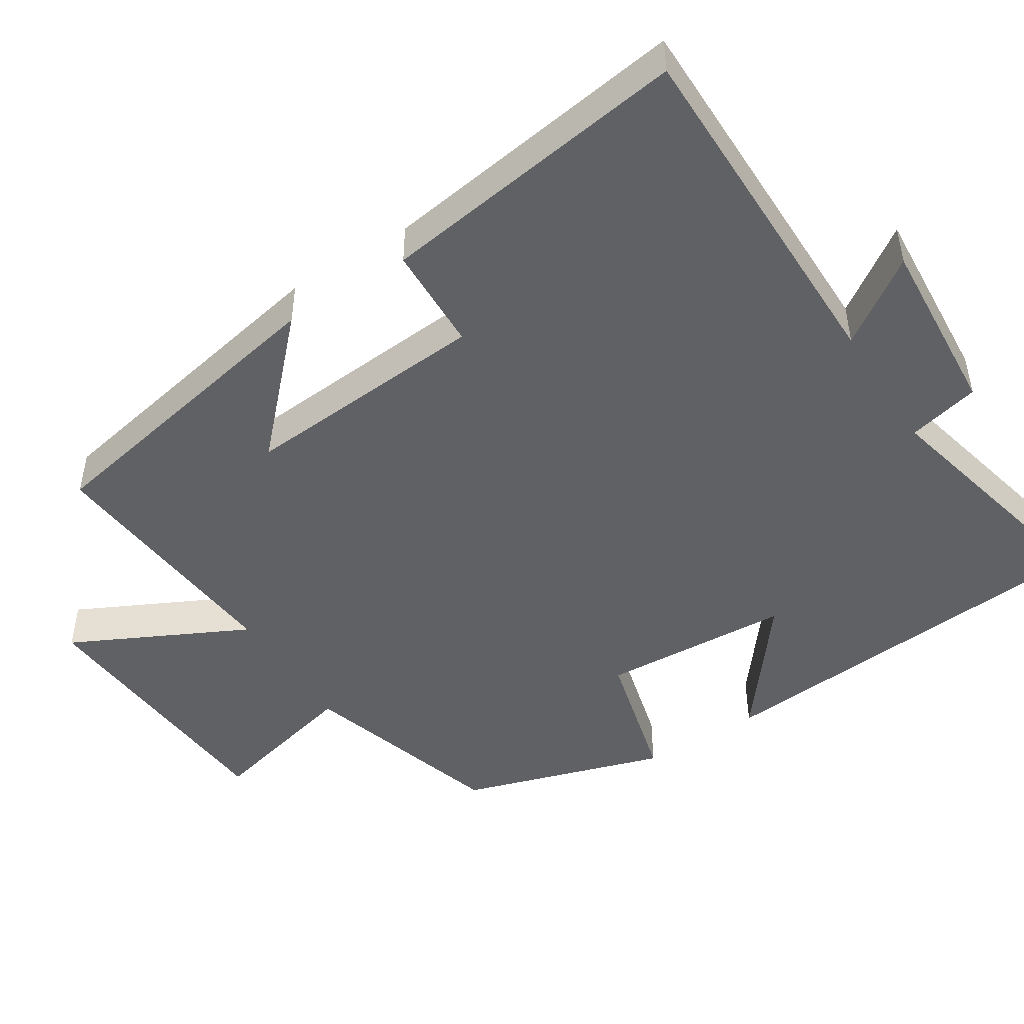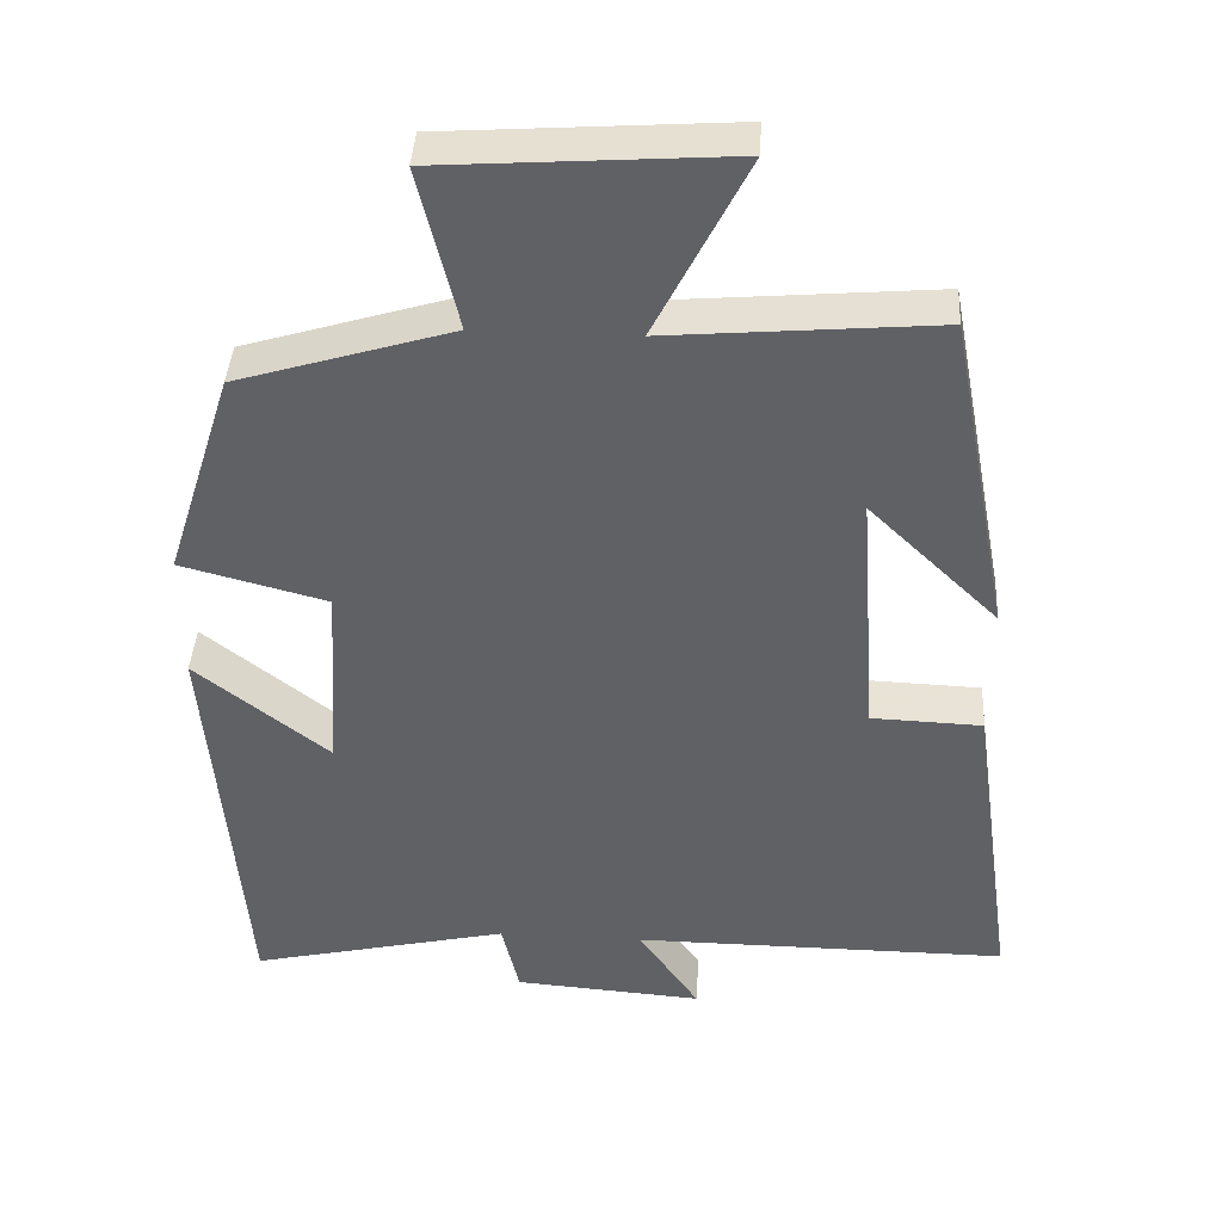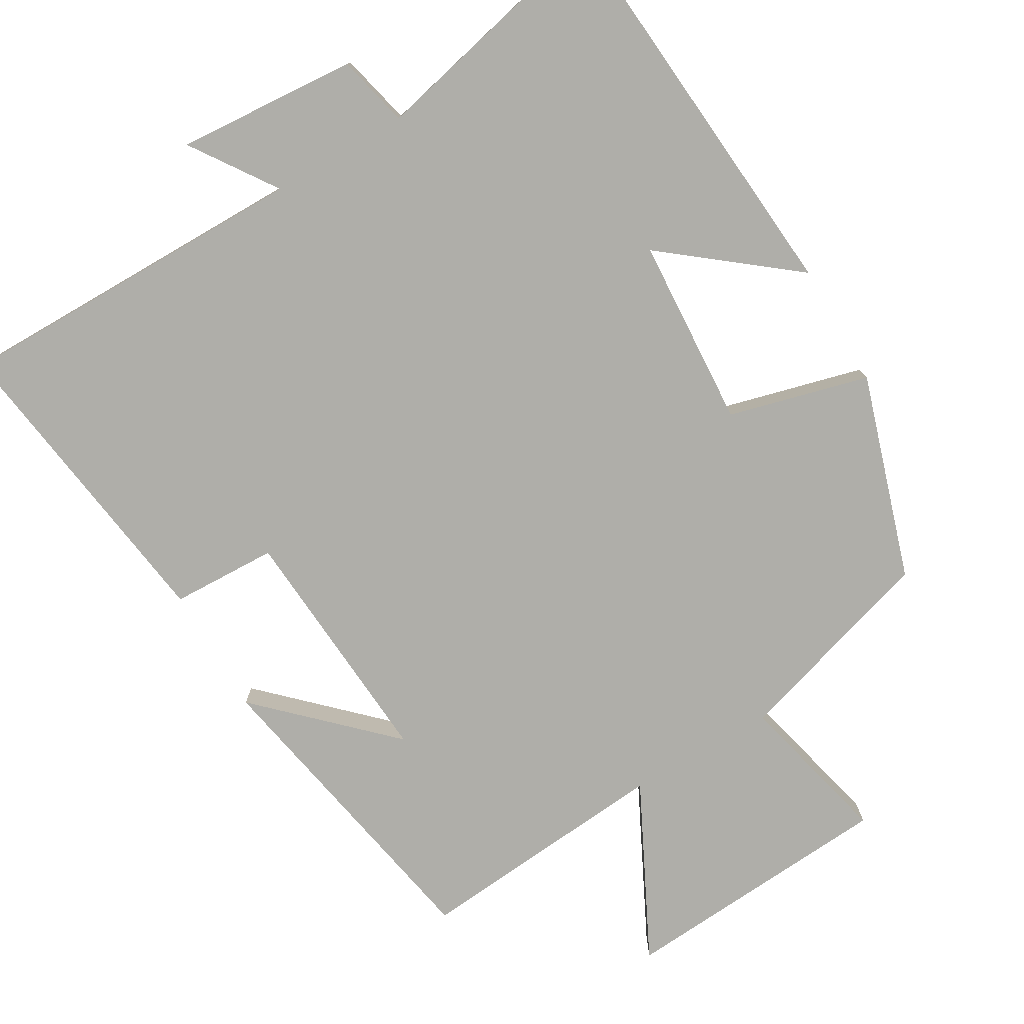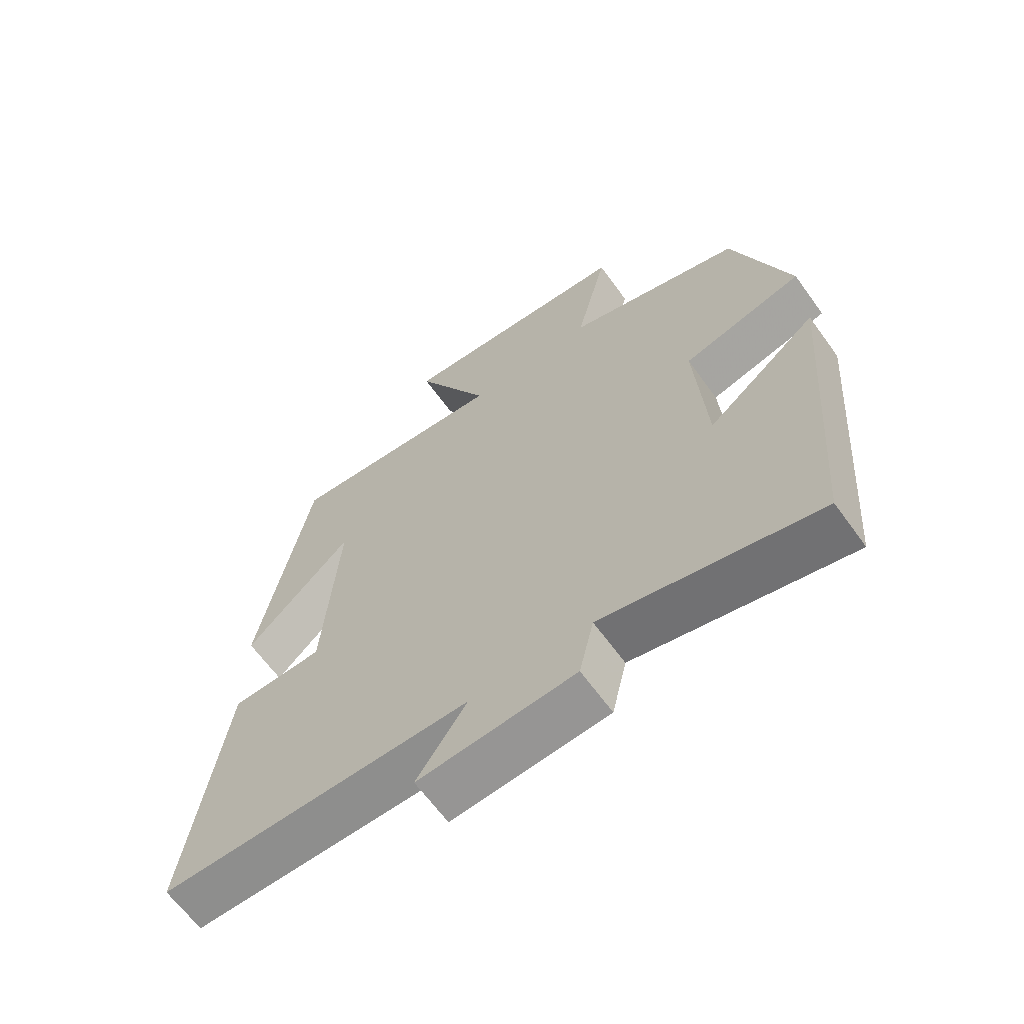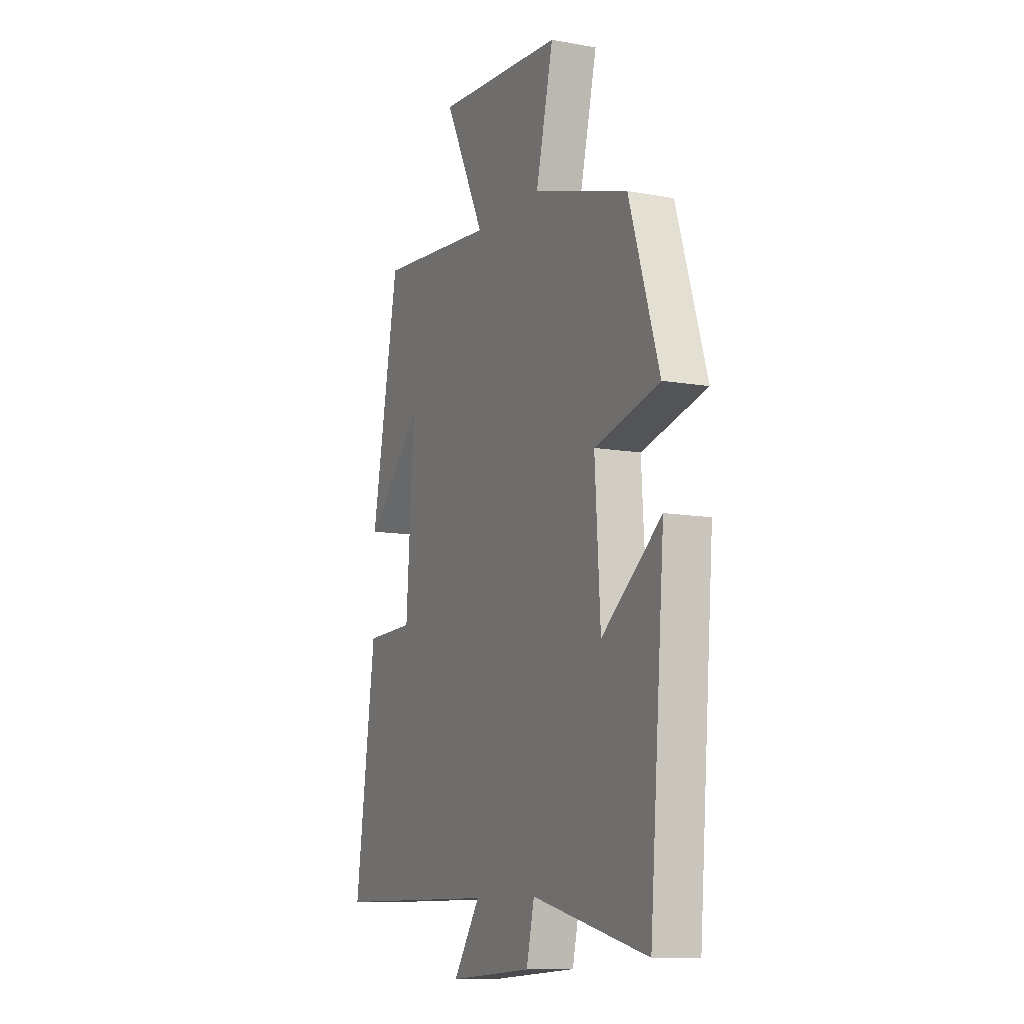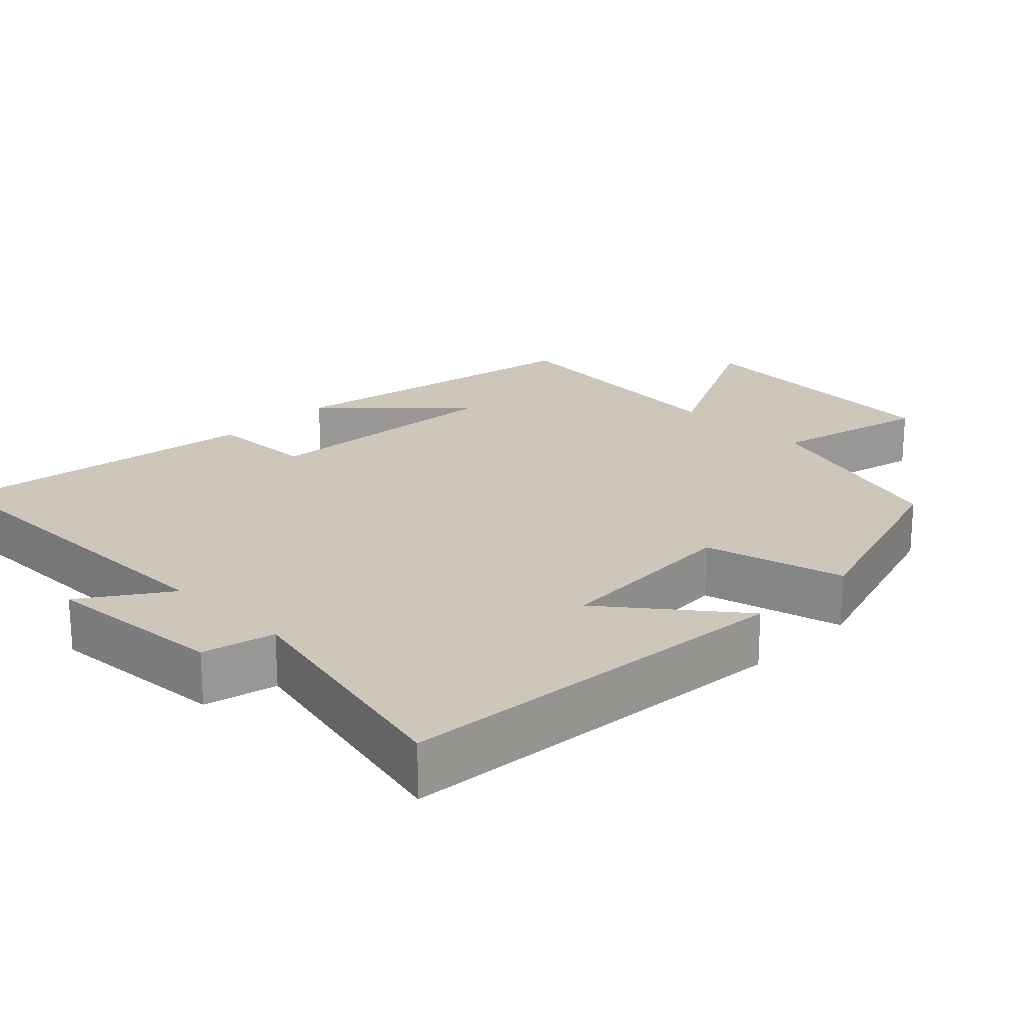
<metadata>
{"format":"obj","ext":"obj","renderer":"f3d","projection":"perspective","resolution":1024,"background":"white","views":[{"elev":-47.8,"azim":122.7,"up":"+Y"},{"elev":41.0,"azim":3.4,"up":"+Z"},{"elev":-77.5,"azim":-149.7,"up":"+Y"},{"elev":-64.7,"azim":-144.1,"up":"+Z"},{"elev":-10.4,"azim":-114.6,"up":"+Z"},{"elev":21.3,"azim":-135.2,"up":"+Y"}]}
</metadata>
<code>
v 0.56 0.07 -0.501
v 0.072 0.07 -0.5
v 0.151 0.07 -0.616
v -0.095 0.07 -0.598
v -0.118 0.07 -0.5
v -0.456 0.07 -0.578
v -0.5 0.07 -0.032
v -0.326 0.07 -0.17
v -0.31 0.07 0.088
v -0.5 0.07 0.138
v -0.412 0.07 0.415
v -0.133 0.07 0.5
v -0.184 0.07 0.711
v 0.19 0.07 0.737
v 0.071 0.07 0.5
v 0.419 0.07 0.53
v 0.5 0.07 0.103
v 0.332 0.07 0.266
v 0.356 0.07 -0.07
v 0.5 0.07 -0.075
v 0.56 0 -0.501
v 0.072 0 -0.5
v 0.151 0 -0.616
v -0.095 0 -0.598
v -0.118 0 -0.5
v -0.456 0 -0.578
v -0.5 0 -0.032
v -0.326 0 -0.17
v -0.31 0 0.088
v -0.5 0 0.138
v -0.412 0 0.415
v -0.133 0 0.5
v -0.184 0 0.711
v 0.19 0 0.737
v 0.071 0 0.5
v 0.419 0 0.53
v 0.5 0 0.103
v 0.332 0 0.266
v 0.356 0 -0.07
v 0.5 0 -0.075
f 19 20 1 2
f 18 19 2
f 16 17 18
f 15 16 18 2
f 12 13 14 15
f 12 15 2
f 9 10 11 12
f 8 9 12 2
f 5 6 7 8
f 5 8 2 3
f 3 4 5
f 22 21 40 39
f 22 39 38
f 38 37 36
f 22 38 36 35
f 35 34 33 32
f 22 35 32
f 32 31 30 29
f 22 32 29 28
f 28 27 26 25
f 23 22 28 25
f 25 24 23
f 1 21 22 2
f 2 22 23 3
f 3 23 24 4
f 4 24 25 5
f 5 25 26 6
f 6 26 27 7
f 7 27 28 8
f 8 28 29 9
f 9 29 30 10
f 10 30 31 11
f 11 31 32 12
f 12 32 33 13
f 13 33 34 14
f 14 34 35 15
f 15 35 36 16
f 16 36 37 17
f 17 37 38 18
f 18 38 39 19
f 19 39 40 20
f 20 40 21 1

</code>
